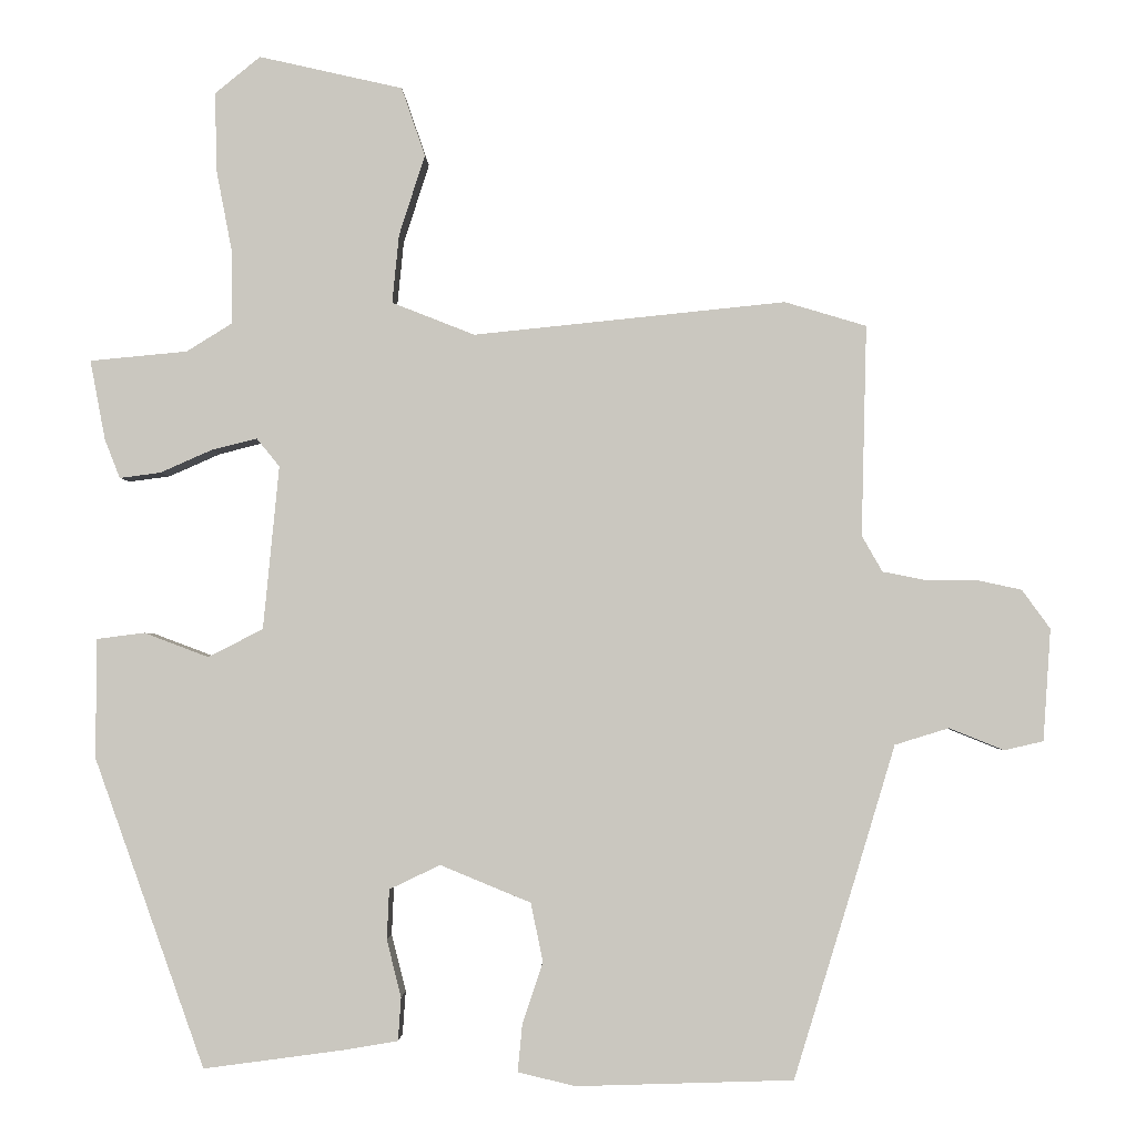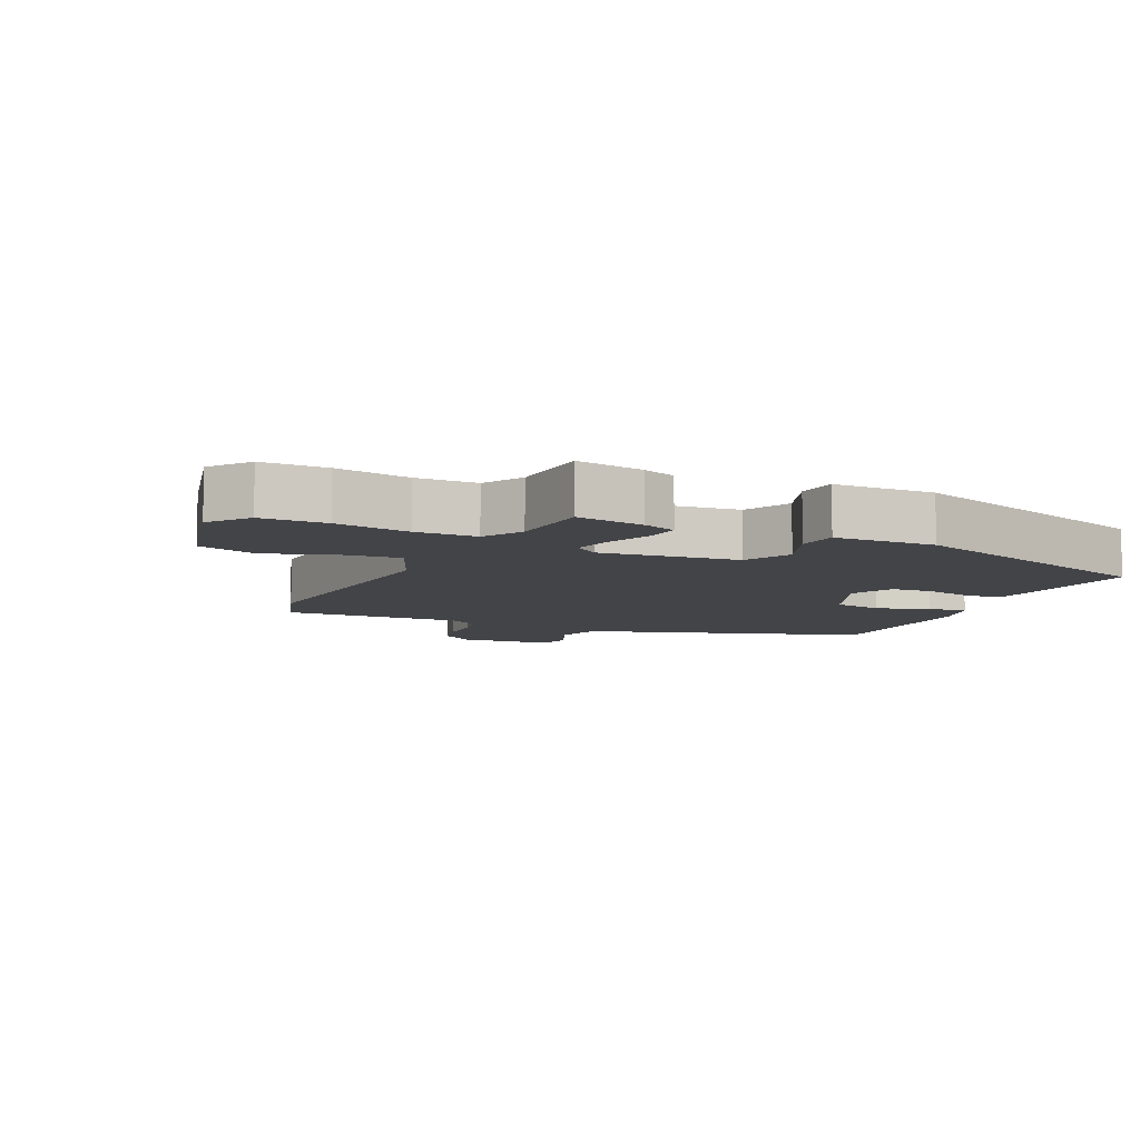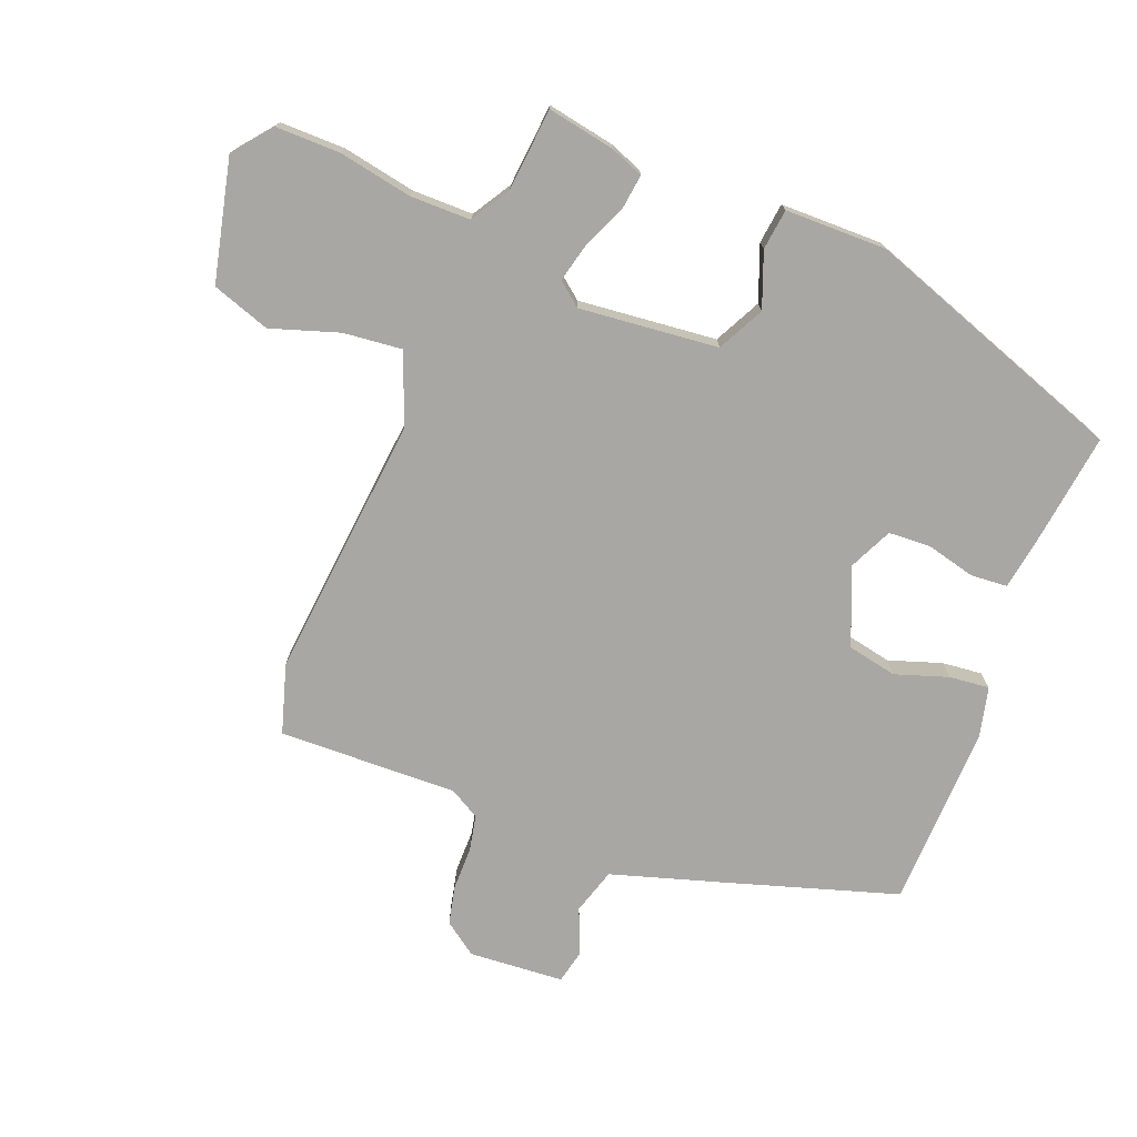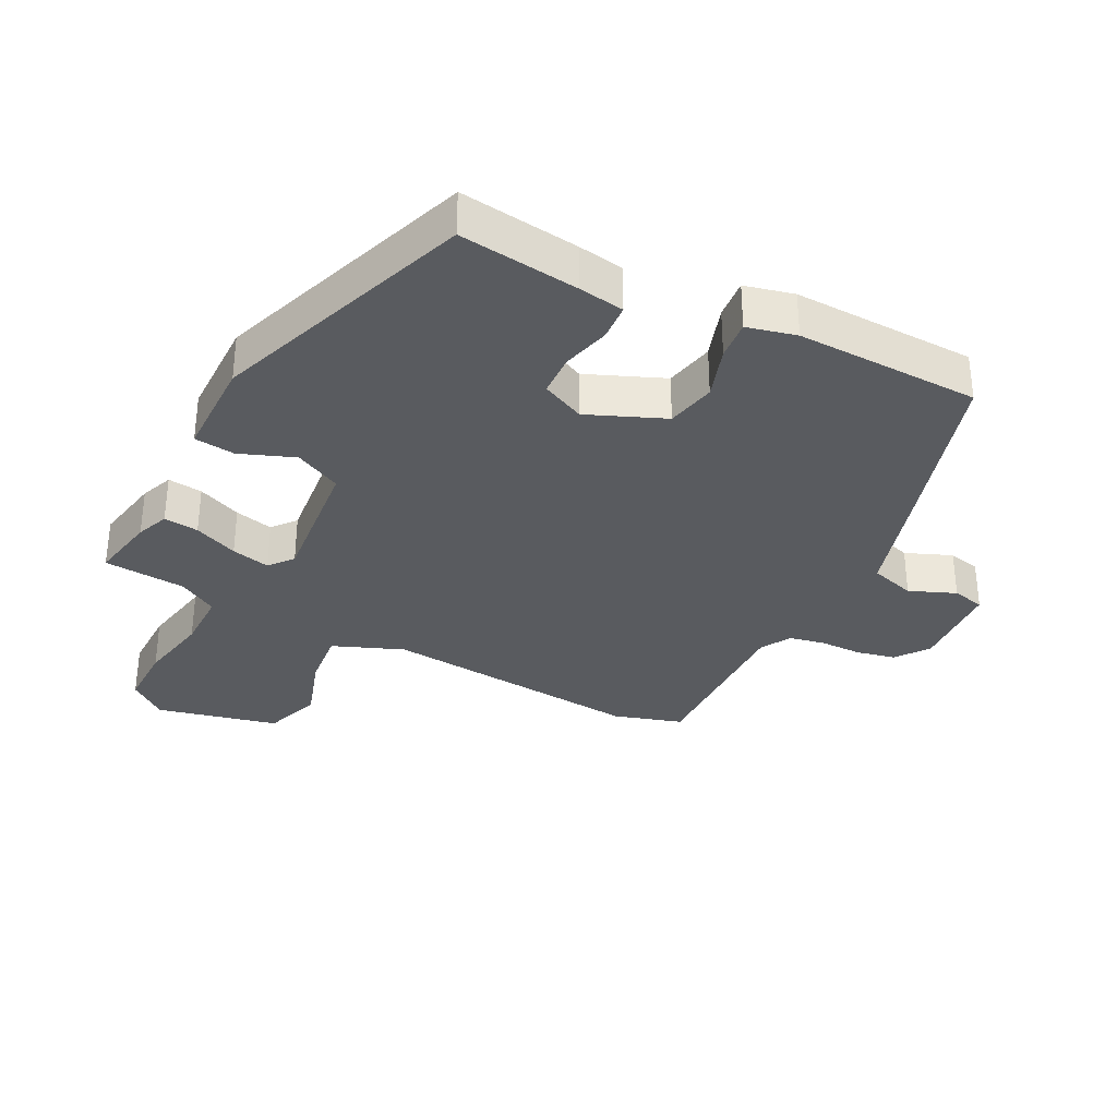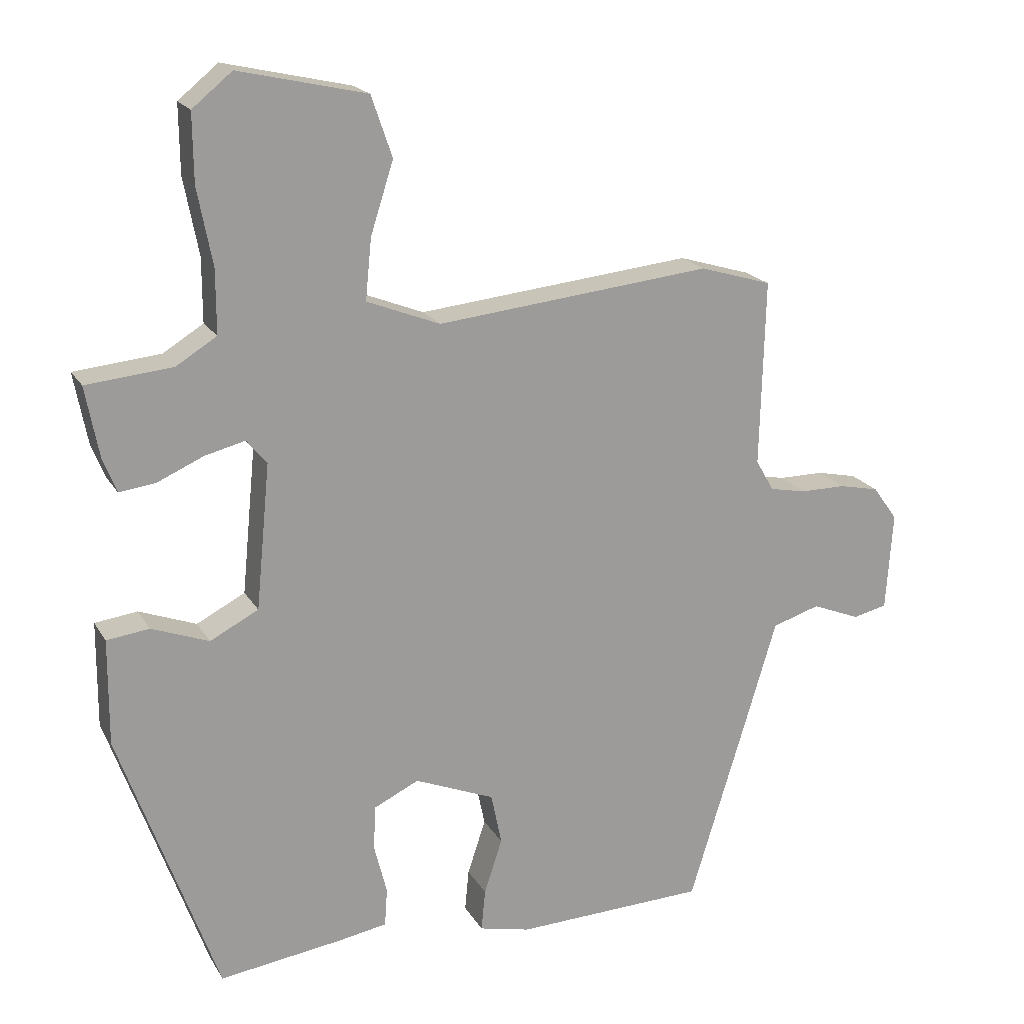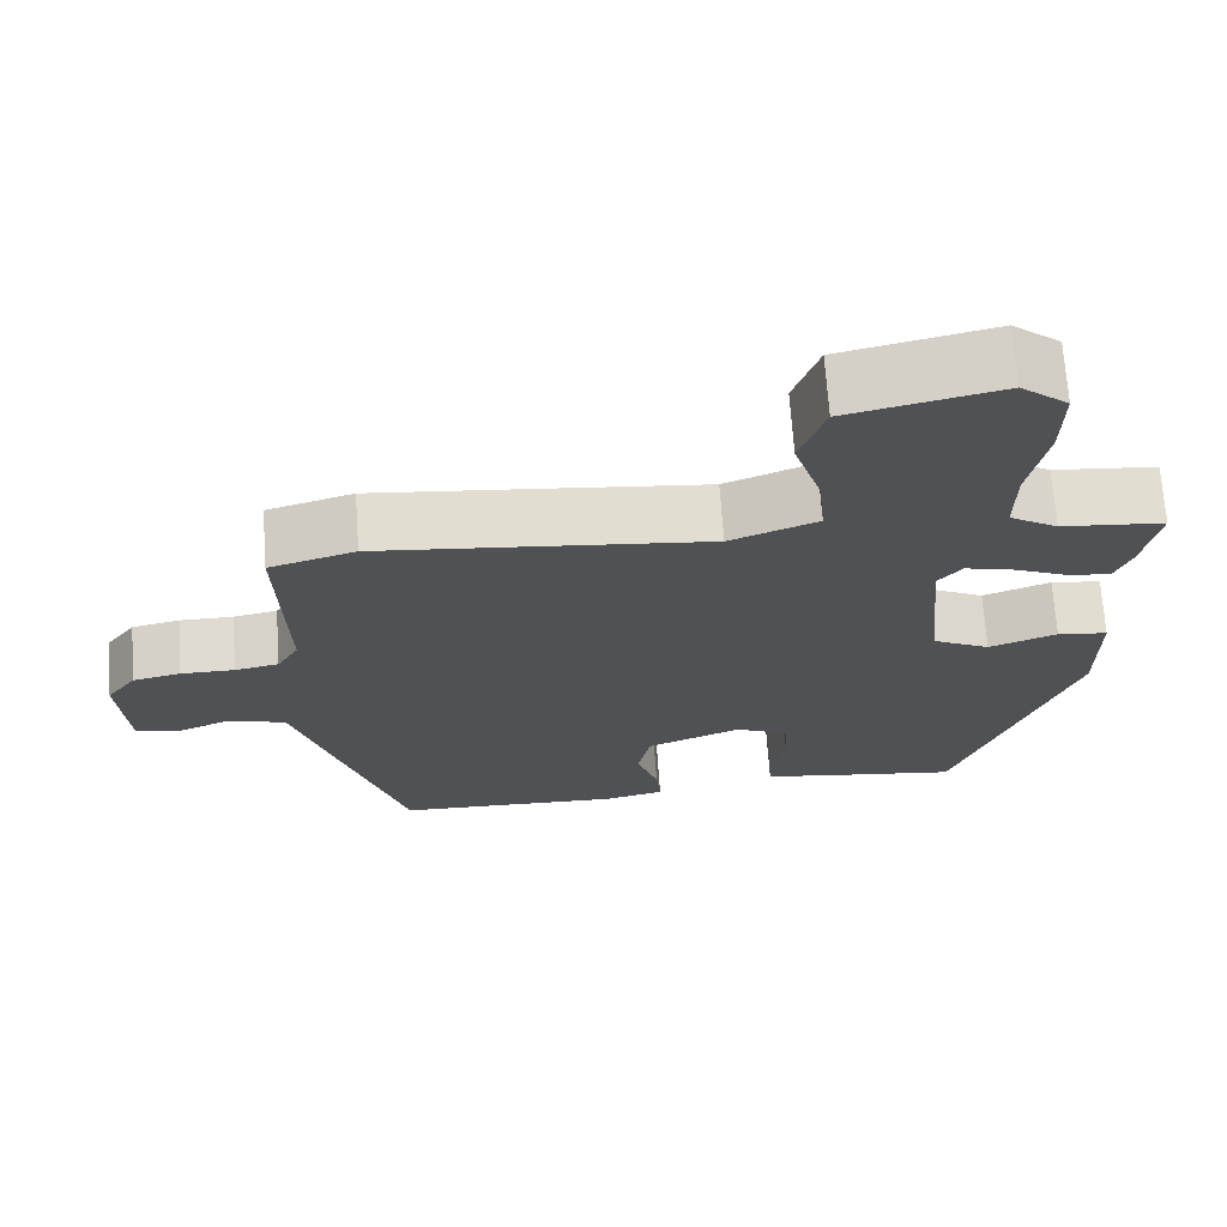
<metadata>
{"format":"obj","ext":"obj","renderer":"f3d","projection":"perspective","resolution":1024,"background":"white","views":[{"elev":-2.1,"azim":-178.5,"up":"+Z"},{"elev":-8.3,"azim":66.1,"up":"+Y"},{"elev":-74.5,"azim":68.8,"up":"+Y"},{"elev":-32.6,"azim":153.0,"up":"+Y"},{"elev":19.4,"azim":157.8,"up":"+Z"},{"elev":69.8,"azim":-4.0,"up":"+Z"}]}
</metadata>
<code>
v 0.324 0.07 -0.49
v 0.139 0.07 -0.465
v 0.068 0.07 -0.453
v 0.064 0.07 -0.396
v 0.083 0.07 -0.321
v 0.08 0.07 -0.255
v 0.013 0.07 -0.223
v -0.106 0.07 -0.272
v -0.122 0.07 -0.349
v -0.095 0.07 -0.431
v -0.089 0.07 -0.493
v -0.165 0.07 -0.511
v -0.45 0.07 -0.502
v -0.533 0.07 -0.231
v -0.583 0.07 -0.065
v -0.654 0.07 -0.043
v -0.726 0.07 -0.072
v -0.777 0.07 -0.06
v -0.787 0.07 0.087
v -0.75 0.07 0.138
v -0.69 0.07 0.151
v -0.623 0.07 0.151
v -0.568 0.07 0.162
v -0.541 0.07 0.209
v -0.548 0.07 0.486
v -0.441 0.07 0.518
v -0.031 0.07 0.476
v 0.078 0.07 0.519
v 0.069 0.07 0.609
v 0.035 0.07 0.715
v 0.066 0.07 0.805
v 0.255 0.07 0.848
v 0.314 0.07 0.8
v 0.313 0.07 0.7
v 0.291 0.07 0.586
v 0.291 0.07 0.492
v 0.351 0.07 0.455
v 0.479 0.07 0.443
v 0.459 0.07 0.338
v 0.439 0.07 0.287
v 0.385 0.07 0.294
v 0.317 0.07 0.324
v 0.257 0.07 0.339
v 0.227 0.07 0.302
v 0.248 0.07 0.087
v 0.32 0.07 0.05
v 0.405 0.07 0.082
v 0.468 0.07 0.074
v 0.469 0.07 -0.083
v 0.324 0 -0.49
v 0.139 0 -0.465
v 0.068 0 -0.453
v 0.064 0 -0.396
v 0.083 0 -0.321
v 0.08 0 -0.255
v 0.013 0 -0.223
v -0.106 0 -0.272
v -0.122 0 -0.349
v -0.095 0 -0.431
v -0.089 0 -0.493
v -0.165 0 -0.511
v -0.45 0 -0.502
v -0.533 0 -0.231
v -0.583 0 -0.065
v -0.654 0 -0.043
v -0.726 0 -0.072
v -0.777 0 -0.06
v -0.787 0 0.087
v -0.75 0 0.138
v -0.69 0 0.151
v -0.623 0 0.151
v -0.568 0 0.162
v -0.541 0 0.209
v -0.548 0 0.486
v -0.441 0 0.518
v -0.031 0 0.476
v 0.078 0 0.519
v 0.069 0 0.609
v 0.035 0 0.715
v 0.066 0 0.805
v 0.255 0 0.848
v 0.314 0 0.8
v 0.313 0 0.7
v 0.291 0 0.586
v 0.291 0 0.492
v 0.351 0 0.455
v 0.479 0 0.443
v 0.459 0 0.338
v 0.439 0 0.287
v 0.385 0 0.294
v 0.317 0 0.324
v 0.257 0 0.339
v 0.227 0 0.302
v 0.248 0 0.087
v 0.32 0 0.05
v 0.405 0 0.082
v 0.468 0 0.074
v 0.469 0 -0.083
f 3 4 5
f 2 3 5
f 1 2 5
f 49 1 5
f 48 49 5
f 47 48 5
f 46 47 5
f 45 46 5 6
f 44 45 6 7
f 40 41 42
f 39 40 42
f 38 39 42
f 37 38 42
f 36 37 42 43
f 35 36 43 44
f 34 35 44
f 33 34 44
f 32 33 44
f 31 32 44
f 30 31 44
f 29 30 44
f 24 25 26 27
f 23 24 27 28
f 20 21 22
f 19 20 22
f 18 19 22
f 17 18 22
f 16 17 22
f 15 16 22 23
f 14 15 23
f 13 14 23
f 12 13 23
f 11 12 23
f 10 11 23
f 9 10 23
f 8 9 23
f 7 8 23 28
f 28 29 44
f 7 28 44
f 54 53 52
f 54 52 51
f 54 51 50
f 54 50 98
f 54 98 97
f 54 97 96
f 54 96 95
f 55 54 95 94
f 56 55 94 93
f 91 90 89
f 91 89 88
f 91 88 87
f 91 87 86
f 92 91 86 85
f 93 92 85 84
f 93 84 83
f 93 83 82
f 93 82 81
f 93 81 80
f 93 80 79
f 93 79 78
f 76 75 74 73
f 77 76 73 72
f 71 70 69
f 71 69 68
f 71 68 67
f 71 67 66
f 71 66 65
f 72 71 65 64
f 72 64 63
f 72 63 62
f 72 62 61
f 72 61 60
f 72 60 59
f 72 59 58
f 72 58 57
f 77 72 57 56
f 93 78 77
f 93 77 56
f 1 50 51 2
f 2 51 52 3
f 3 52 53 4
f 4 53 54 5
f 5 54 55 6
f 6 55 56 7
f 7 56 57 8
f 8 57 58 9
f 9 58 59 10
f 10 59 60 11
f 11 60 61 12
f 12 61 62 13
f 13 62 63 14
f 14 63 64 15
f 15 64 65 16
f 16 65 66 17
f 17 66 67 18
f 18 67 68 19
f 19 68 69 20
f 20 69 70 21
f 21 70 71 22
f 22 71 72 23
f 23 72 73 24
f 24 73 74 25
f 25 74 75 26
f 26 75 76 27
f 27 76 77 28
f 28 77 78 29
f 29 78 79 30
f 30 79 80 31
f 31 80 81 32
f 32 81 82 33
f 33 82 83 34
f 34 83 84 35
f 35 84 85 36
f 36 85 86 37
f 37 86 87 38
f 38 87 88 39
f 39 88 89 40
f 40 89 90 41
f 41 90 91 42
f 42 91 92 43
f 43 92 93 44
f 44 93 94 45
f 45 94 95 46
f 46 95 96 47
f 47 96 97 48
f 48 97 98 49
f 49 98 50 1

</code>
